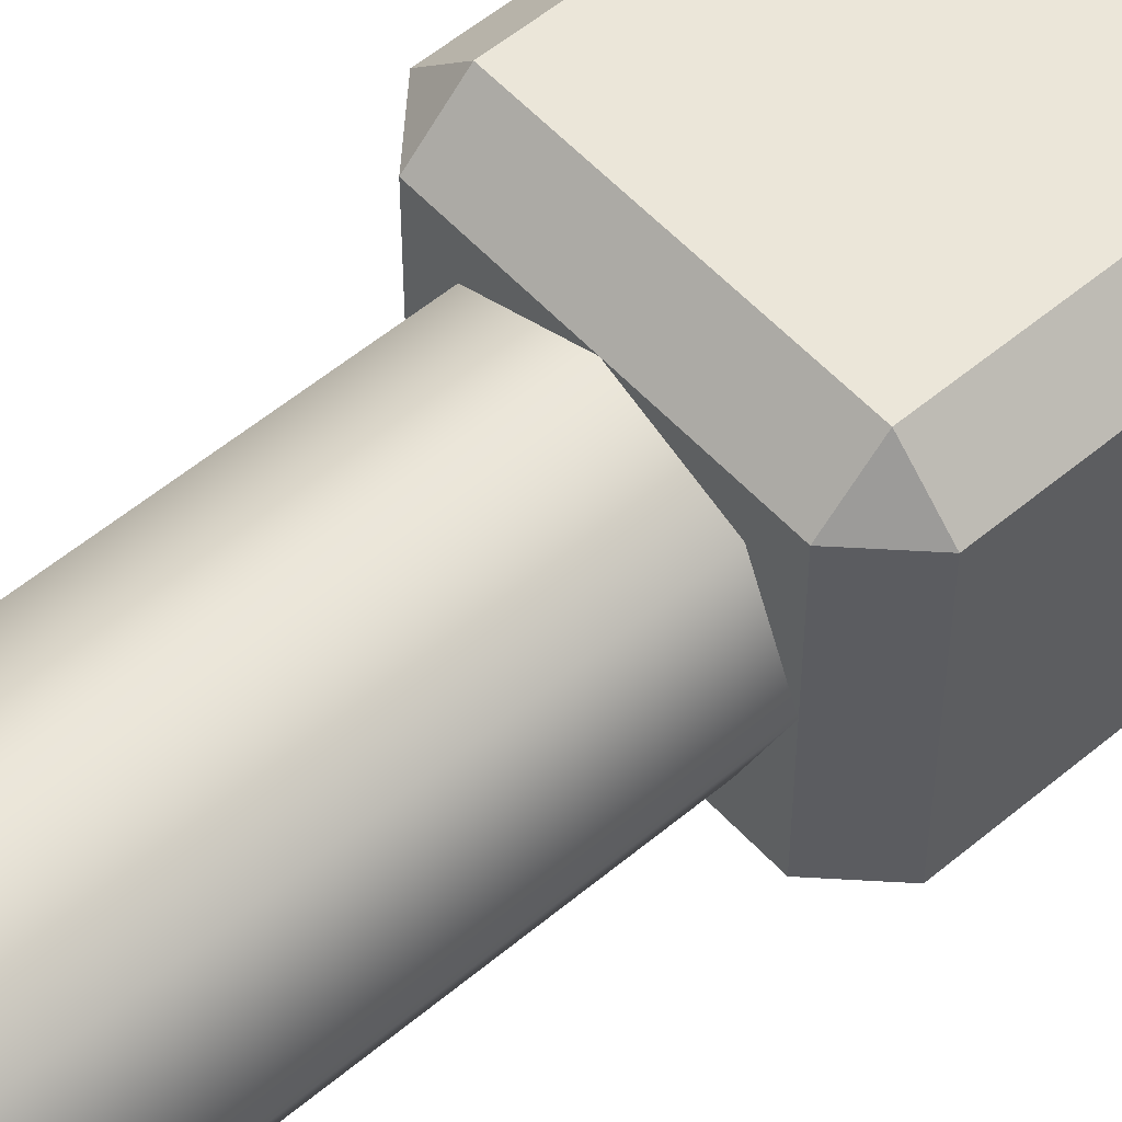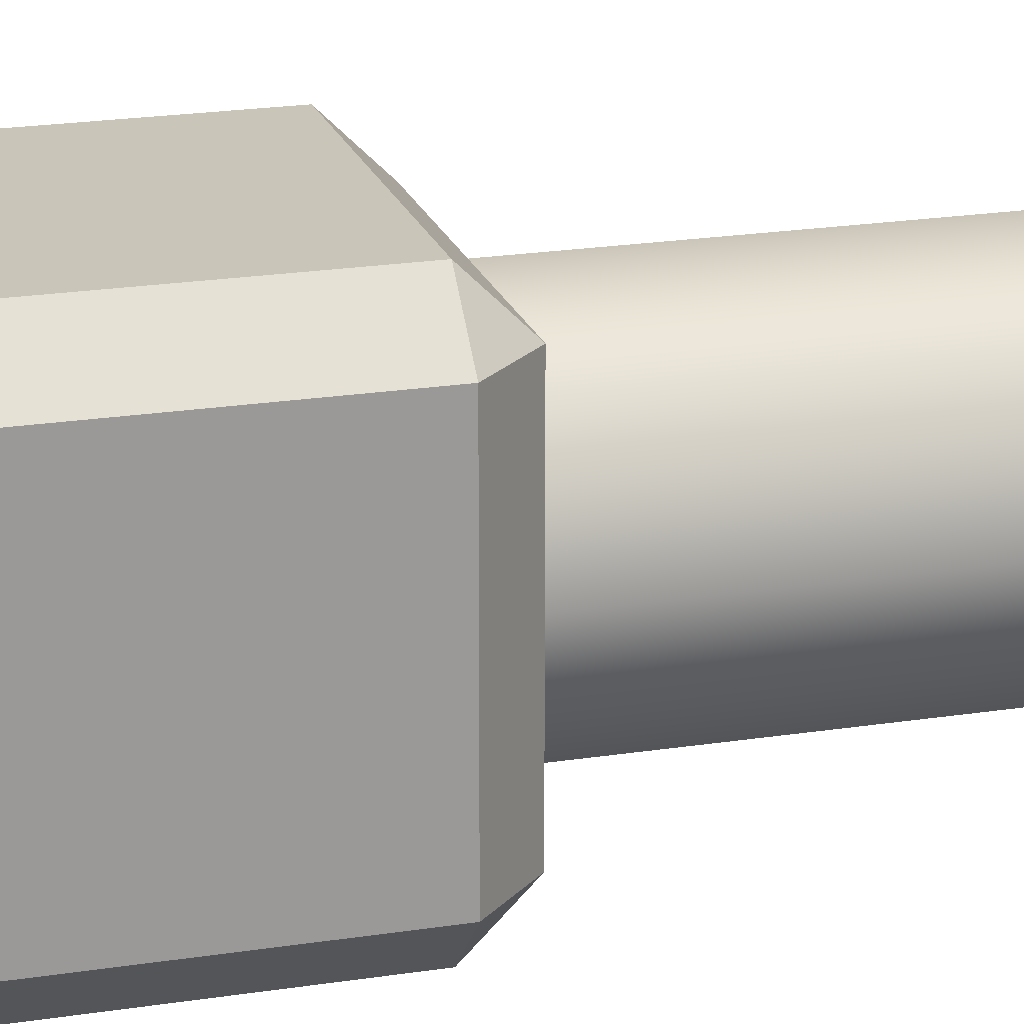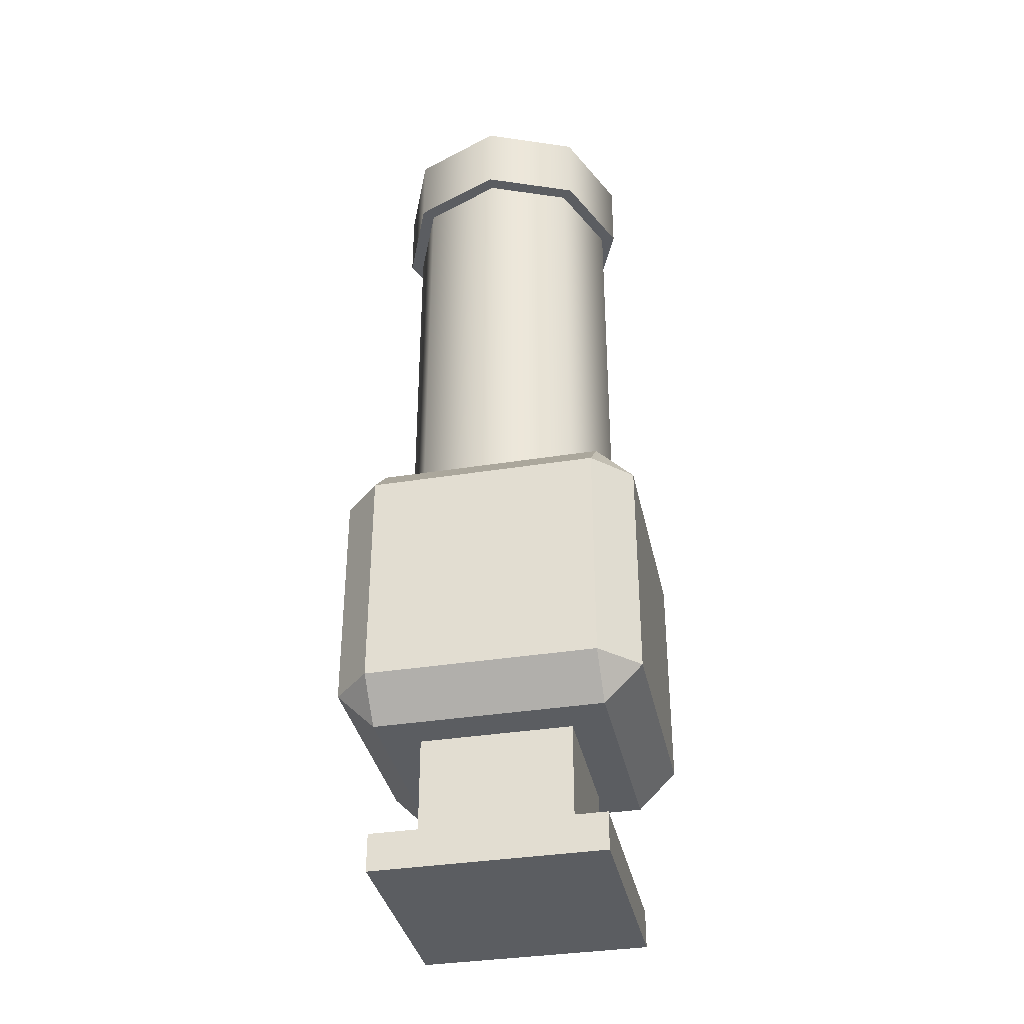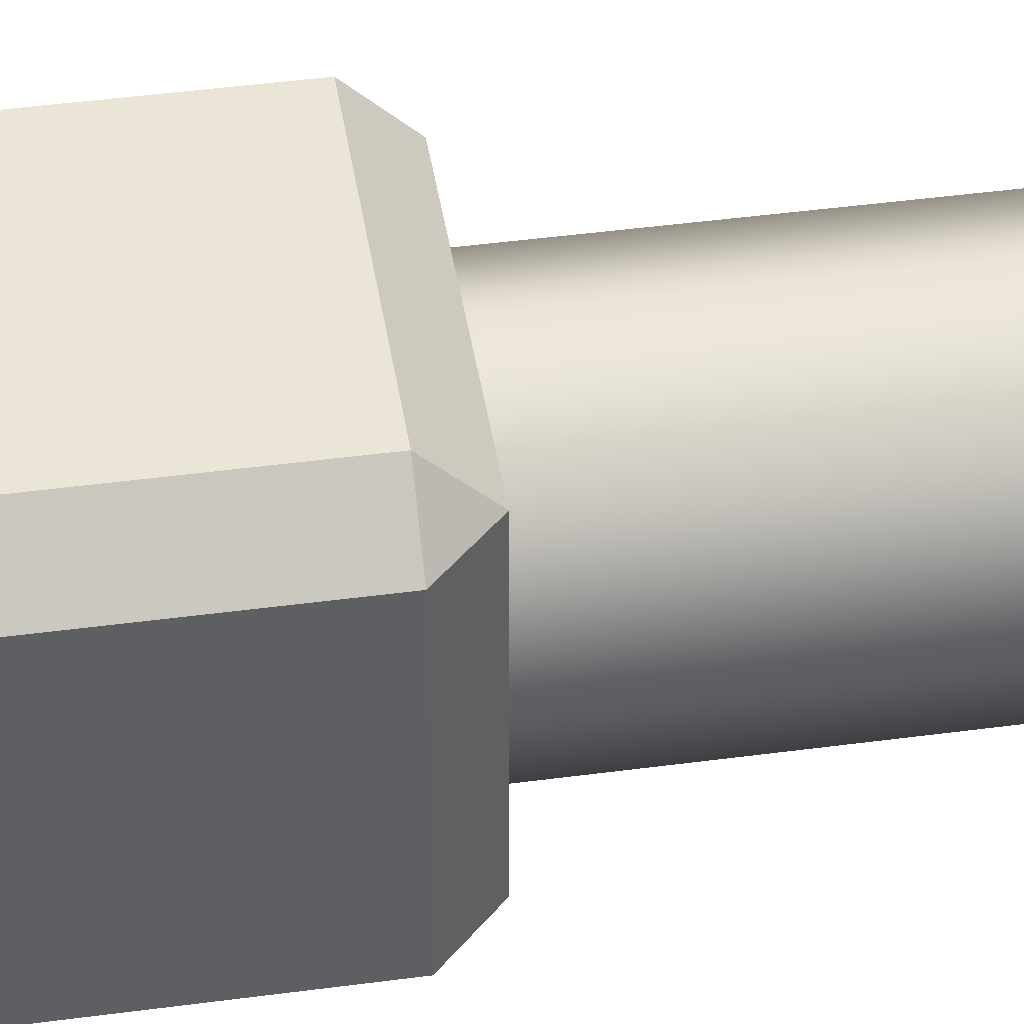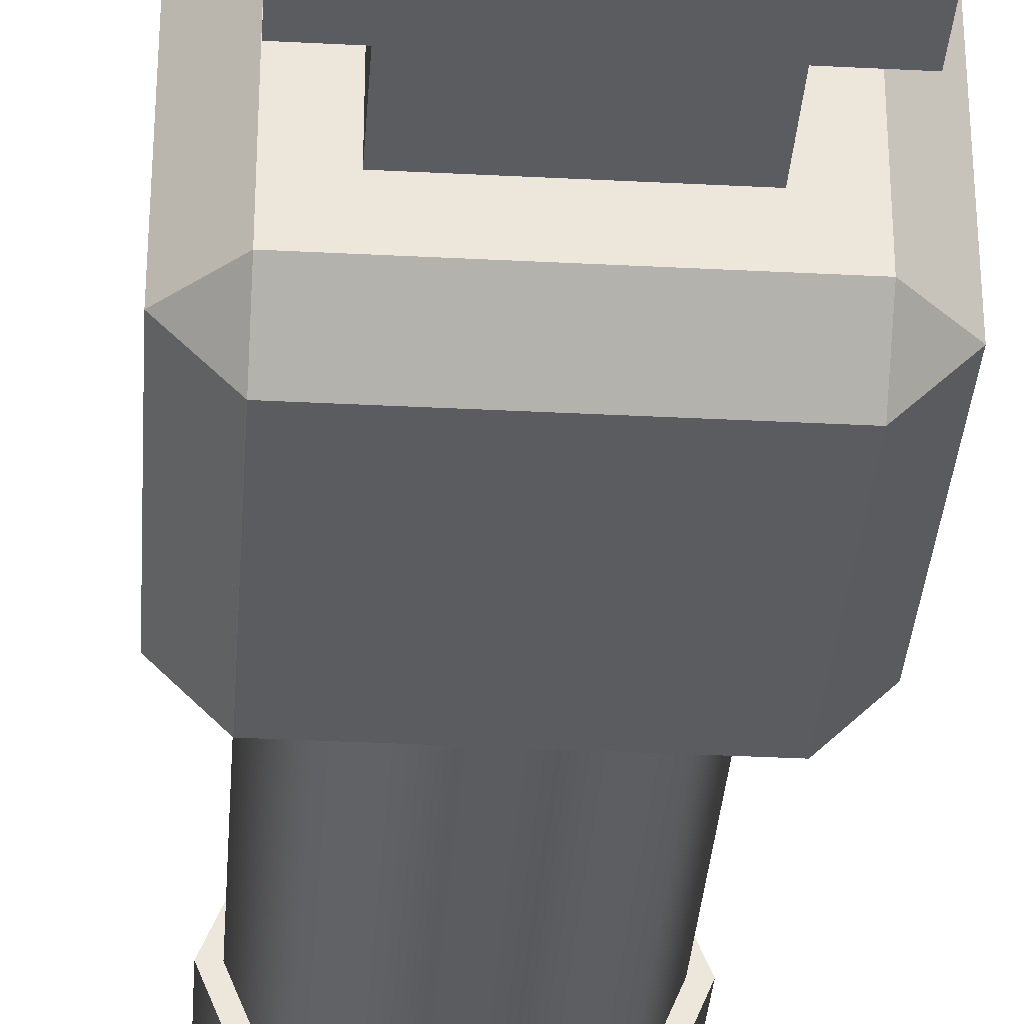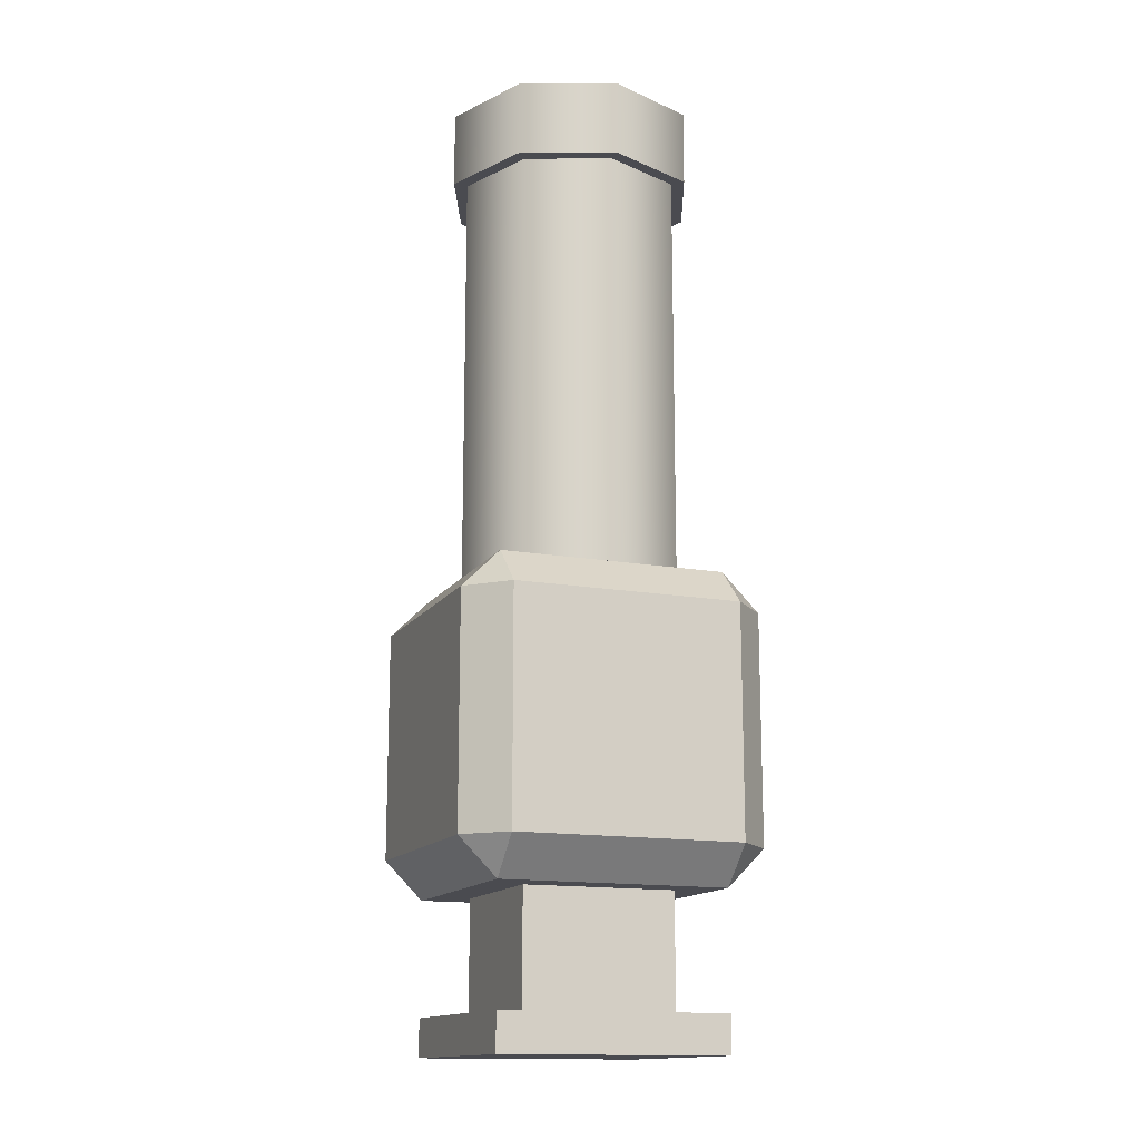
<metadata>
{"format":"obj","ext":"obj","renderer":"f3d","projection":"perspective","resolution":1024,"background":"white","views":[{"elev":55.1,"azim":-131.5,"up":"+Z"},{"elev":20.7,"azim":74.0,"up":"+Z"},{"elev":-36.1,"azim":11.8,"up":"+Y"},{"elev":44.4,"azim":81.1,"up":"+Z"},{"elev":-34.4,"azim":-4.0,"up":"+Z"},{"elev":-14.6,"azim":158.7,"up":"+Y"}]}
</metadata>
<code>
o Anchor
v 0.1875 0.6875 0.25
v -0.1875 0.3125 0.25
v 0.1875 0.3125 0.25
v 0.25 0.6875 -0.1875
v 0.25 0.3125 0.1875
v 0.25 0.3125 -0.1875
v -0.1875 0.75 -0.1875
v 0.1875 0.75 0.1875
v 0.1875 0.75 -0.1875
v -0.25 0.6875 0.1875
v -0.25 0.3125 -0.1875
v -0.25 0.3125 0.1875
v -0.1875 0.6875 -0.25
v 0.1875 0.3125 -0.25
v -0.1875 0.3125 -0.25
v -0.1875 0.25 0.1875
v -0.1875 0.6875 0.25
v -0.1875 0.75 0.1875
v -0.1875 0.25 -0.1875
v -0.25 0.6875 -0.1875
v 0.1875 0.25 0.1875
v 0.25 0.6875 0.1875
v 0.1875 0.25 -0.1875
v 0.1875 0.6875 -0.25
v 0.1875 0 -0.1875
v 0.1875 0.0625 0.1875
v 0.1875 -0 0.1875
v -0.1875 -0 0.1875
v -0.1875 0.0625 -0.1875
v -0.1875 0 -0.1875
v -0.1875 0.0625 0.1875
v 0.1875 0.0625 -0.1875
v 0.125 0.0625 -0.125
v 0.125 0.25 0.125
v 0.125 0.0625 0.125
v -0.125 0.0625 -0.125
v -0.125 0.0625 0.125
v -0.125 0.25 -0.125
v 0.125 0.25 -0.125
v -0.125 0.25 0.125
f 1 2 3
f 4 5 6
f 7 8 9
f 10 11 12
f 13 14 15
f 16 2 12
f 17 18 10
f 19 11 15
f 7 13 20
f 21 5 3
f 8 1 22
f 23 14 6
f 9 4 24
f 16 11 19
f 17 12 2
f 7 10 18
f 15 20 13
f 19 14 23
f 9 13 7
f 6 24 4
f 23 5 21
f 8 4 9
f 3 22 1
f 21 2 16
f 18 1 8
f 23 16 19
f 25 26 27
f 28 29 30
f 27 31 28
f 30 32 25
f 33 26 32
f 25 28 30
f 33 34 35
f 36 32 29
f 37 29 31
f 35 31 26
f 37 38 36
f 36 39 33
f 35 40 37
f 1 17 2
f 4 22 5
f 7 18 8
f 10 20 11
f 13 24 14
f 16 12 11
f 17 10 12
f 7 20 10
f 15 11 20
f 19 15 14
f 9 24 13
f 6 14 24
f 23 6 5
f 8 22 4
f 3 5 22
f 21 3 2
f 18 17 1
f 23 21 16
f 25 32 26
f 28 31 29
f 27 26 31
f 30 29 32
f 33 35 26
f 25 27 28
f 33 39 34
f 36 33 32
f 37 36 29
f 35 37 31
f 37 40 38
f 36 38 39
f 35 34 40
o Ring
v 0.1492 1.438 0.1492
v 0 1.438 0.1875
v 0 1.438 0.2109
v -0.1492 1.438 0.1492
v -0.1326 1.438 0.1326
v -0.2109 1.438 0
v -0.1875 1.438 0
v -0.1492 1.438 -0.1492
v 0 1.438 -0.1875
v 0 1.438 -0.2109
v 0.1492 1.438 -0.1492
v 0.1875 1.438 0
v 0.2109 1.438 0
v 0.1492 1.562 0.1492
v 0.1875 1.562 0
v 0.2109 1.562 0
v 0.1492 1.562 -0.1492
v 0.1326 1.562 -0.1326
v 0 1.562 -0.2109
v 0 1.562 -0.1875
v -0.1492 1.562 -0.1492
v -0.1326 1.562 -0.1326
v -0.2109 1.562 0
v -0.1875 1.562 0
v -0.1492 1.562 0.1492
v -0.1326 1.562 0.1326
v 0 1.562 0.2109
v 0.1326 1.562 0.1326
v 0.1326 1.438 0.1326
v -0.1326 1.438 -0.1326
v 0.1326 1.438 -0.1326
v 0 1.562 0.1875
f 60 57 59
f 71 53 52
f 64 61 63
f 72 54 68
f 61 60 59
f 48 47 46
f 42 41 43
f 58 56 57
f 44 42 43
f 69 53 41
f 68 56 55
f 51 49 50
f 47 44 46
f 65 64 63
f 49 48 50
f 54 53 56
f 57 50 59
f 61 46 63
f 65 43 67
f 72 65 67
f 56 51 57
f 63 44 65
f 67 41 54
f 59 48 61
f 60 58 57
f 71 51 53
f 64 62 61
f 72 67 54
f 61 62 60
f 48 70 47
f 42 69 41
f 58 55 56
f 44 45 42
f 69 52 53
f 68 54 56
f 51 71 49
f 47 45 44
f 65 66 64
f 49 70 48
f 54 41 53
f 57 51 50
f 61 48 46
f 65 44 43
f 72 66 65
f 56 53 51
f 63 46 44
f 67 43 41
f 59 50 48
o Pipe
v 0 1.5 -0.1875
v 0.1326 0.5 -0.1326
v 0 0.5 -0.1875
v 0.1326 1.5 -0.1326
v 0.1875 0.5 0
v 0.1875 1.5 0
v 0.1326 0.5 0.1326
v 0.1326 1.5 0.1326
v 0 0.5 0.1875
v 0 1.5 0.1875
v -0.1326 0.5 0.1326
v -0.1326 1.5 0.1326
v -0.1875 0.5 0
v -0.1875 1.5 0
v -0.1326 0.5 -0.1326
v -0.1326 1.5 -0.1326
f 80 77 78
f 88 85 86
f 86 83 84
f 78 74 76
f 84 81 82
f 73 87 88
f 76 75 73
f 82 79 80
f 80 79 77
f 88 87 85
f 86 85 83
f 78 77 74
f 84 83 81
f 73 75 87
f 76 74 75
f 82 81 79

</code>
